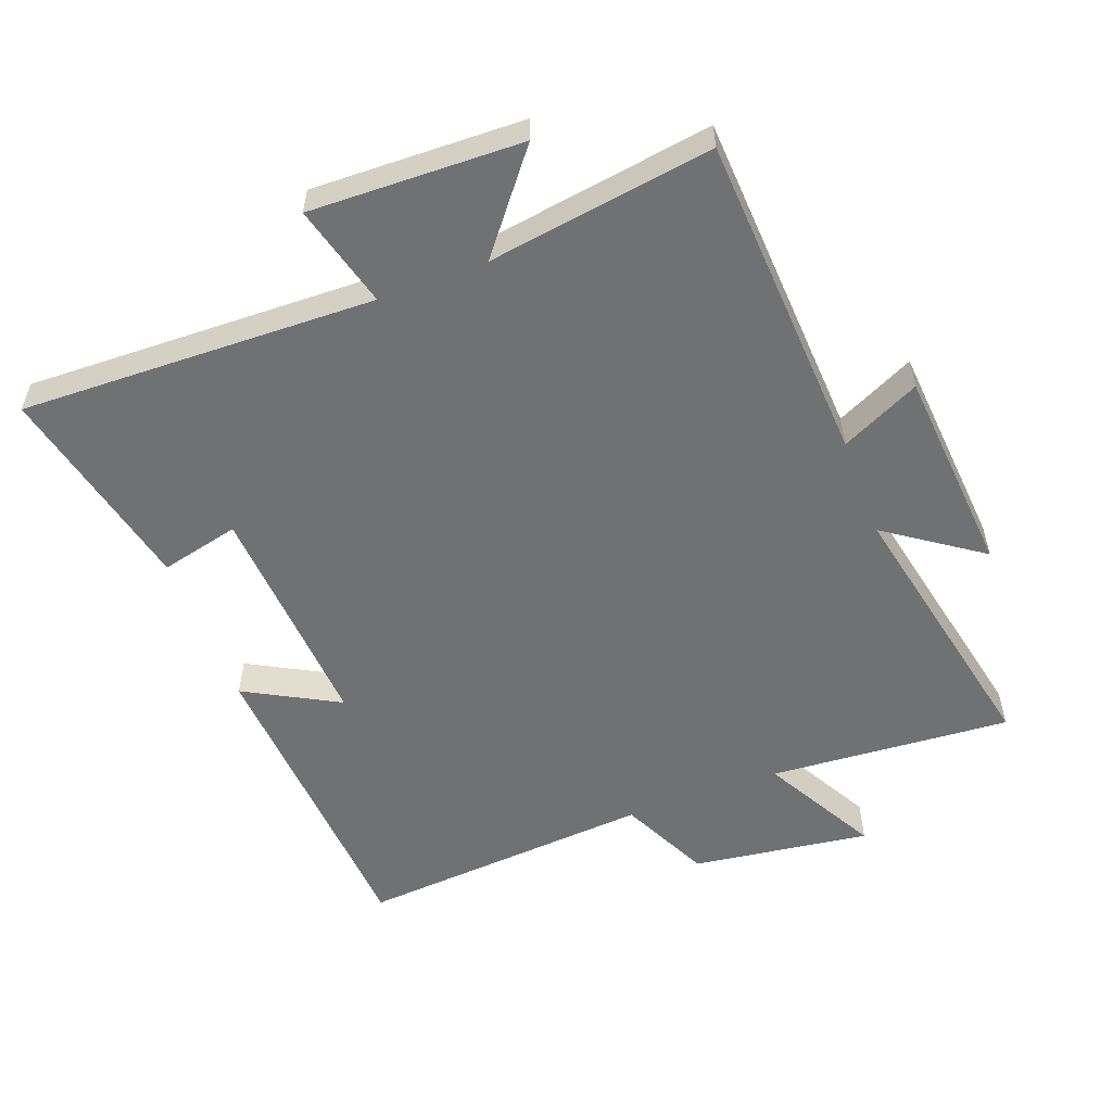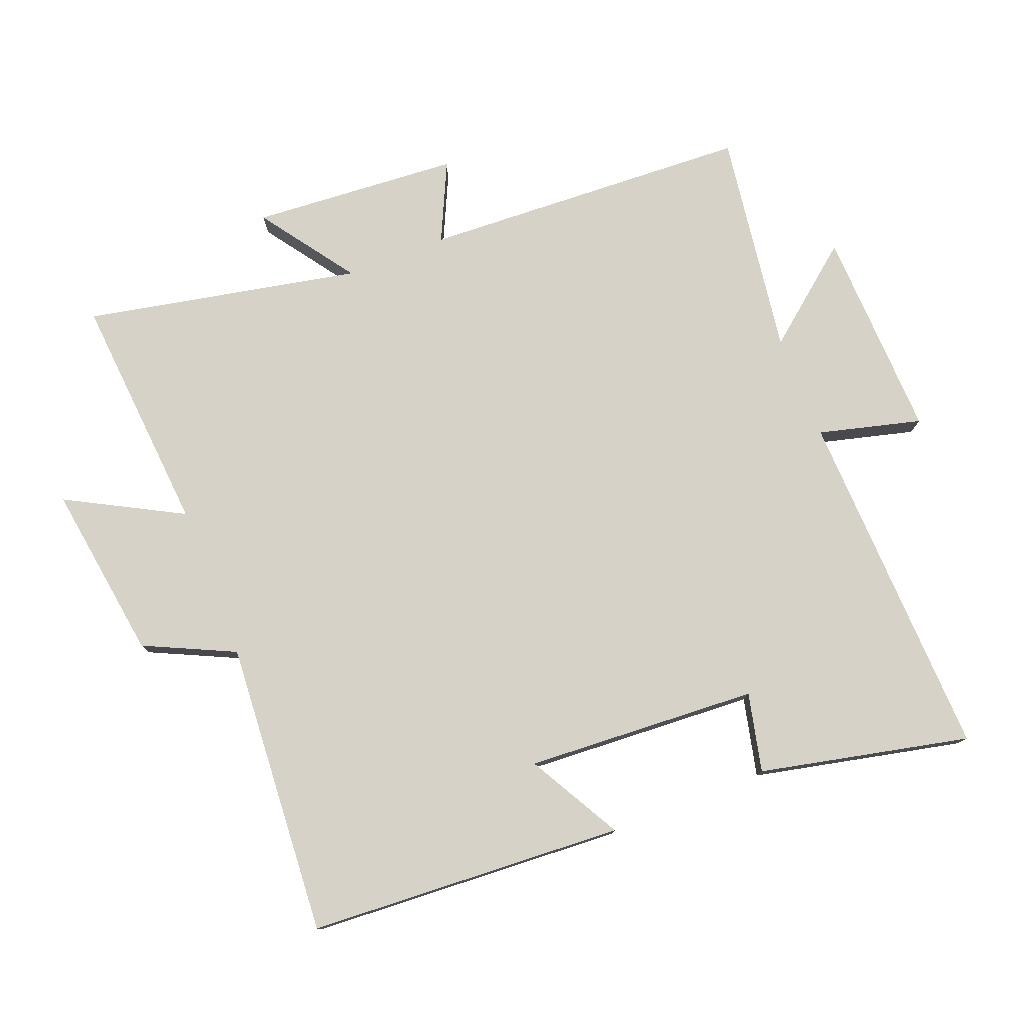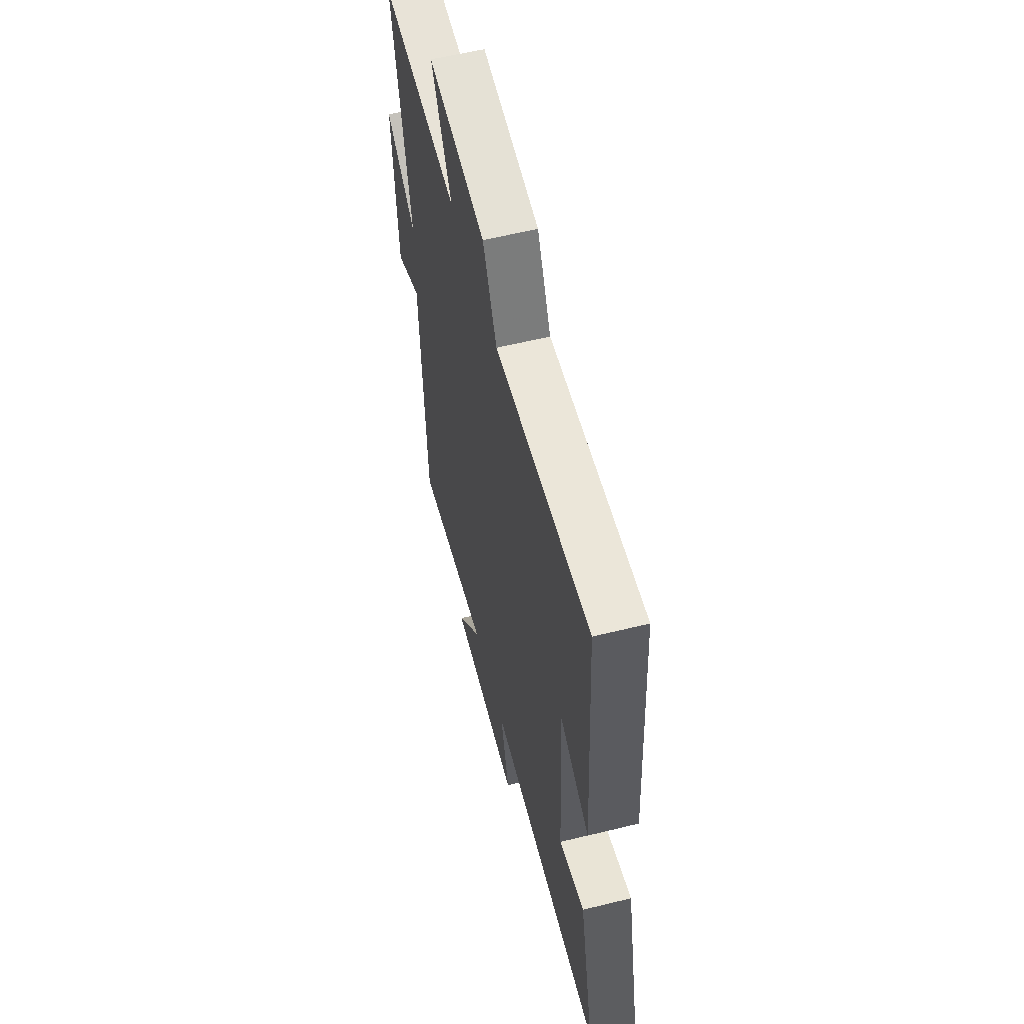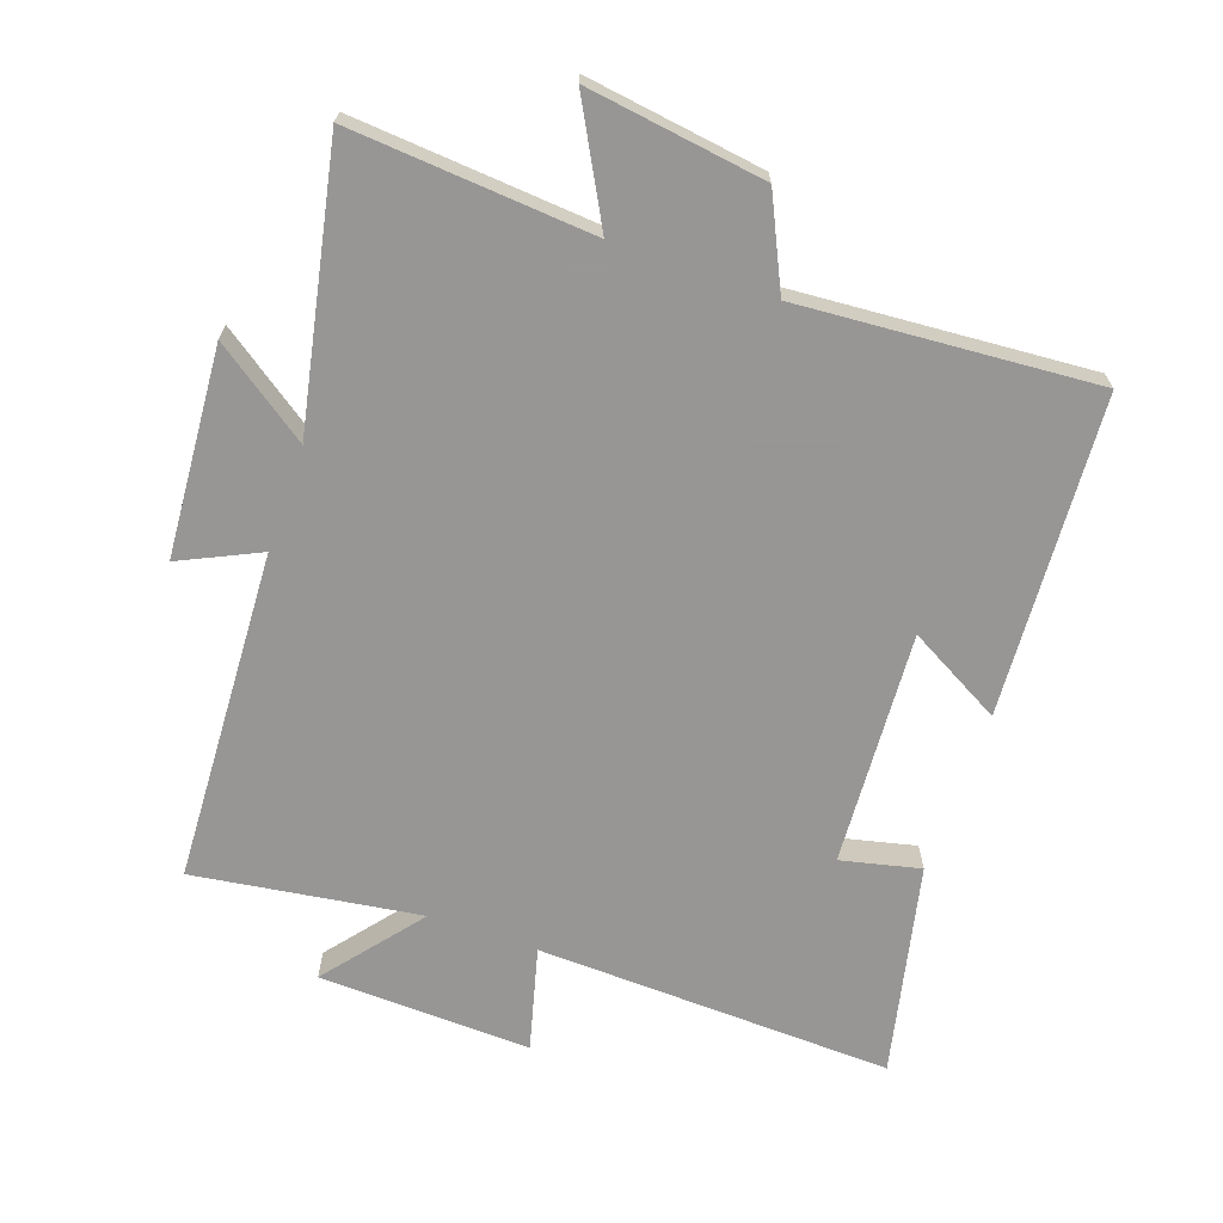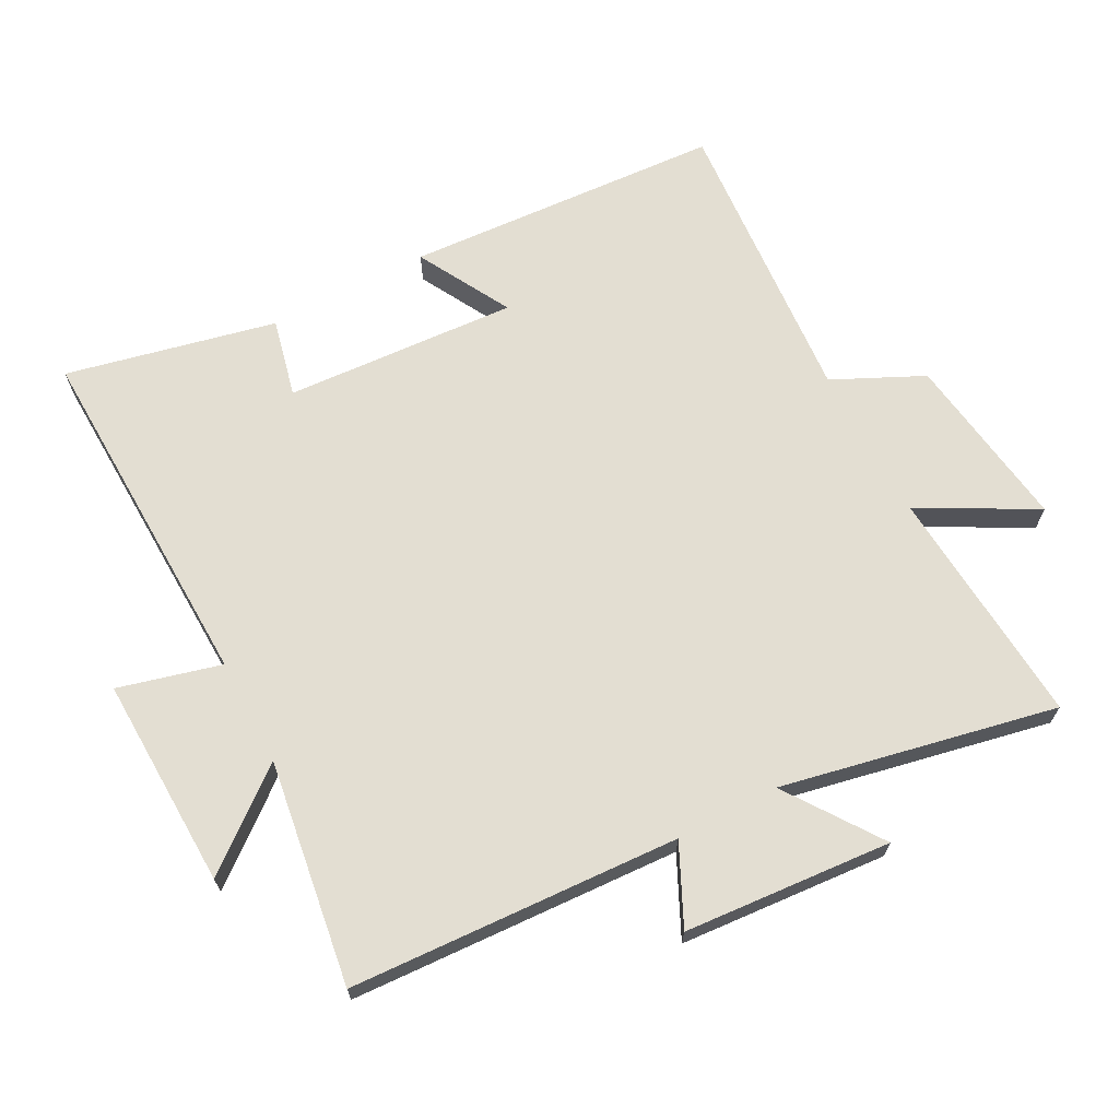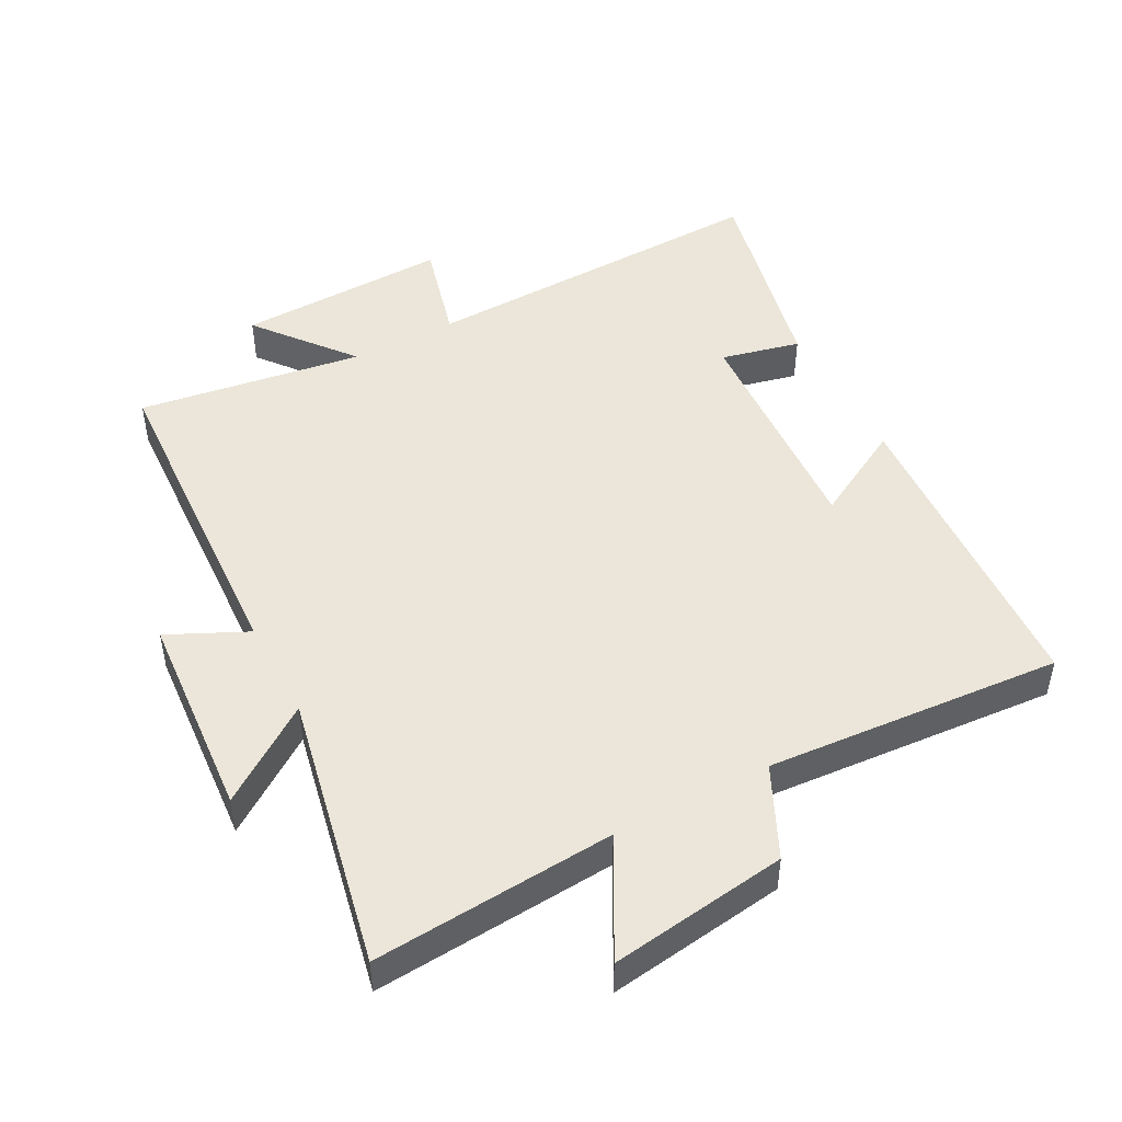
<metadata>
{"format":"obj","ext":"obj","renderer":"f3d","projection":"perspective","resolution":1024,"background":"white","views":[{"elev":-55.2,"azim":-159.2,"up":"+Y"},{"elev":77.7,"azim":68.4,"up":"+Y"},{"elev":57.8,"azim":75.6,"up":"+Z"},{"elev":-68.0,"azim":-19.4,"up":"+Y"},{"elev":67.5,"azim":-117.9,"up":"+Y"},{"elev":47.8,"azim":-28.0,"up":"+Y"}]}
</metadata>
<code>
v 0.47 0.07 0.533
v 0.5 0.07 0.05
v 0.358 0.07 0.128
v 0.38 0.07 -0.226
v 0.5 0.07 -0.198
v 0.571 0.07 -0.517
v 0.032 0.07 -0.5
v 0.073 0.07 -0.656
v -0.249 0.07 -0.646
v -0.132 0.07 -0.5
v -0.474 0.07 -0.55
v -0.5 0.07 -0.048
v -0.62 0.07 -0.105
v -0.644 0.07 0.211
v -0.5 0.07 0.11
v -0.586 0.07 0.528
v -0.219 0.07 0.5
v -0.314 0.07 0.675
v -0.044 0.07 0.637
v 0.021 0.07 0.5
v 0.47 0 0.533
v 0.5 0 0.05
v 0.358 0 0.128
v 0.38 0 -0.226
v 0.5 0 -0.198
v 0.571 0 -0.517
v 0.032 0 -0.5
v 0.073 0 -0.656
v -0.249 0 -0.646
v -0.132 0 -0.5
v -0.474 0 -0.55
v -0.5 0 -0.048
v -0.62 0 -0.105
v -0.644 0 0.211
v -0.5 0 0.11
v -0.586 0 0.528
v -0.219 0 0.5
v -0.314 0 0.675
v -0.044 0 0.637
v 0.021 0 0.5
f 17 18 19 20
f 15 16 17
f 15 17 20
f 12 13 14 15
f 15 20 1
f 12 15 1
f 11 12 1
f 10 11 1
f 7 8 9 10
f 4 5 6 7
f 3 4 7 10
f 1 2 3
f 1 3 10
f 40 39 38 37
f 37 36 35
f 40 37 35
f 35 34 33 32
f 21 40 35
f 21 35 32
f 21 32 31
f 21 31 30
f 30 29 28 27
f 27 26 25 24
f 30 27 24 23
f 23 22 21
f 30 23 21
f 1 21 22 2
f 2 22 23 3
f 3 23 24 4
f 4 24 25 5
f 5 25 26 6
f 6 26 27 7
f 7 27 28 8
f 8 28 29 9
f 9 29 30 10
f 10 30 31 11
f 11 31 32 12
f 12 32 33 13
f 13 33 34 14
f 14 34 35 15
f 15 35 36 16
f 16 36 37 17
f 17 37 38 18
f 18 38 39 19
f 19 39 40 20
f 20 40 21 1

</code>
